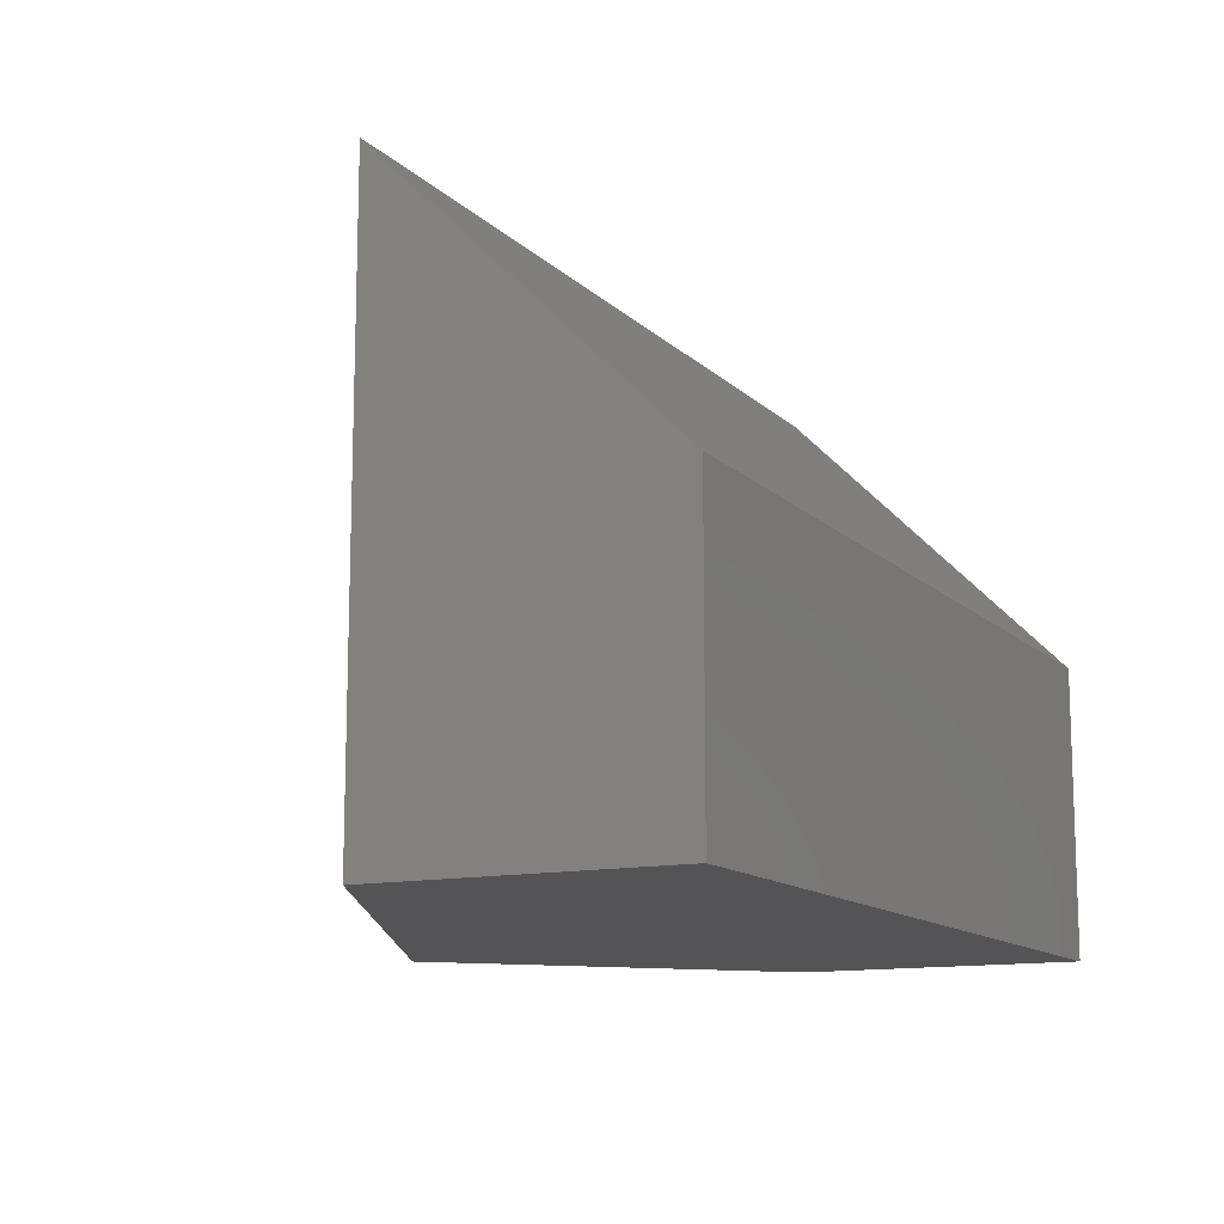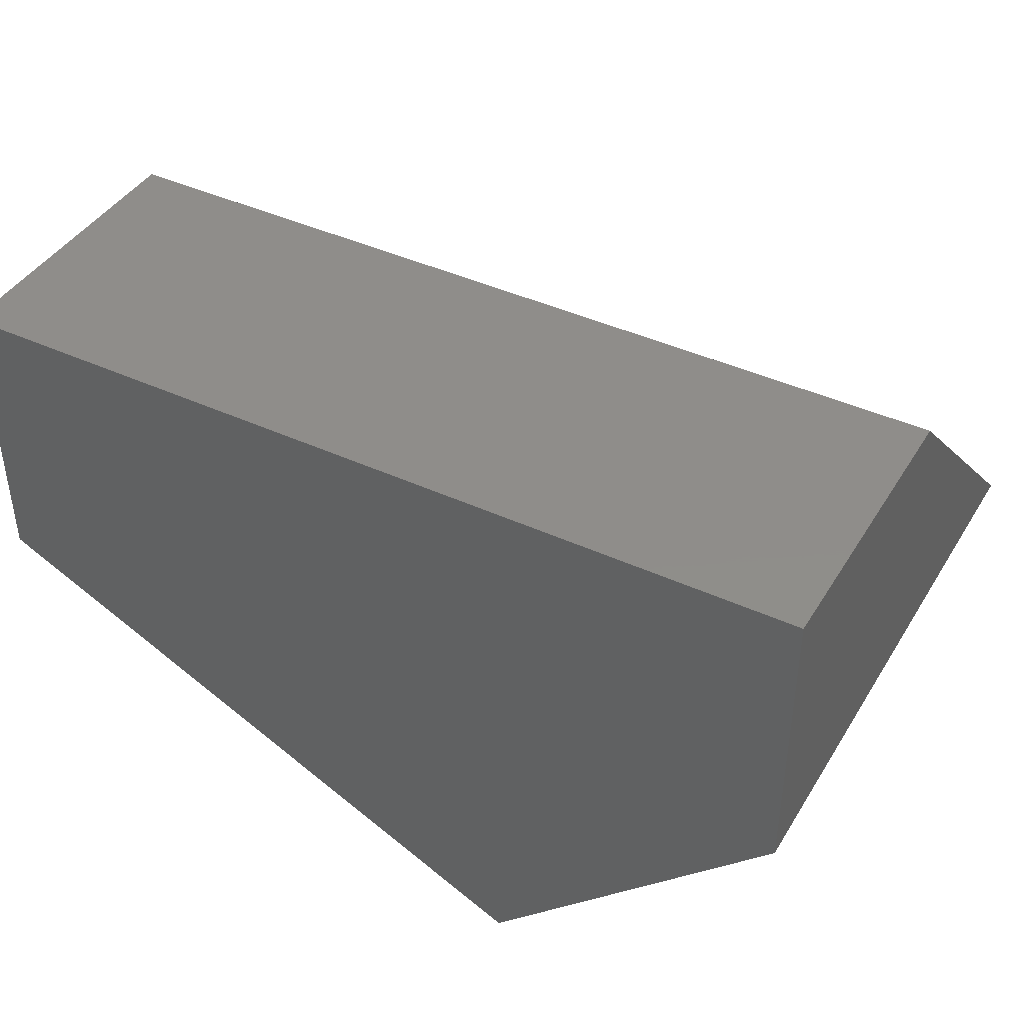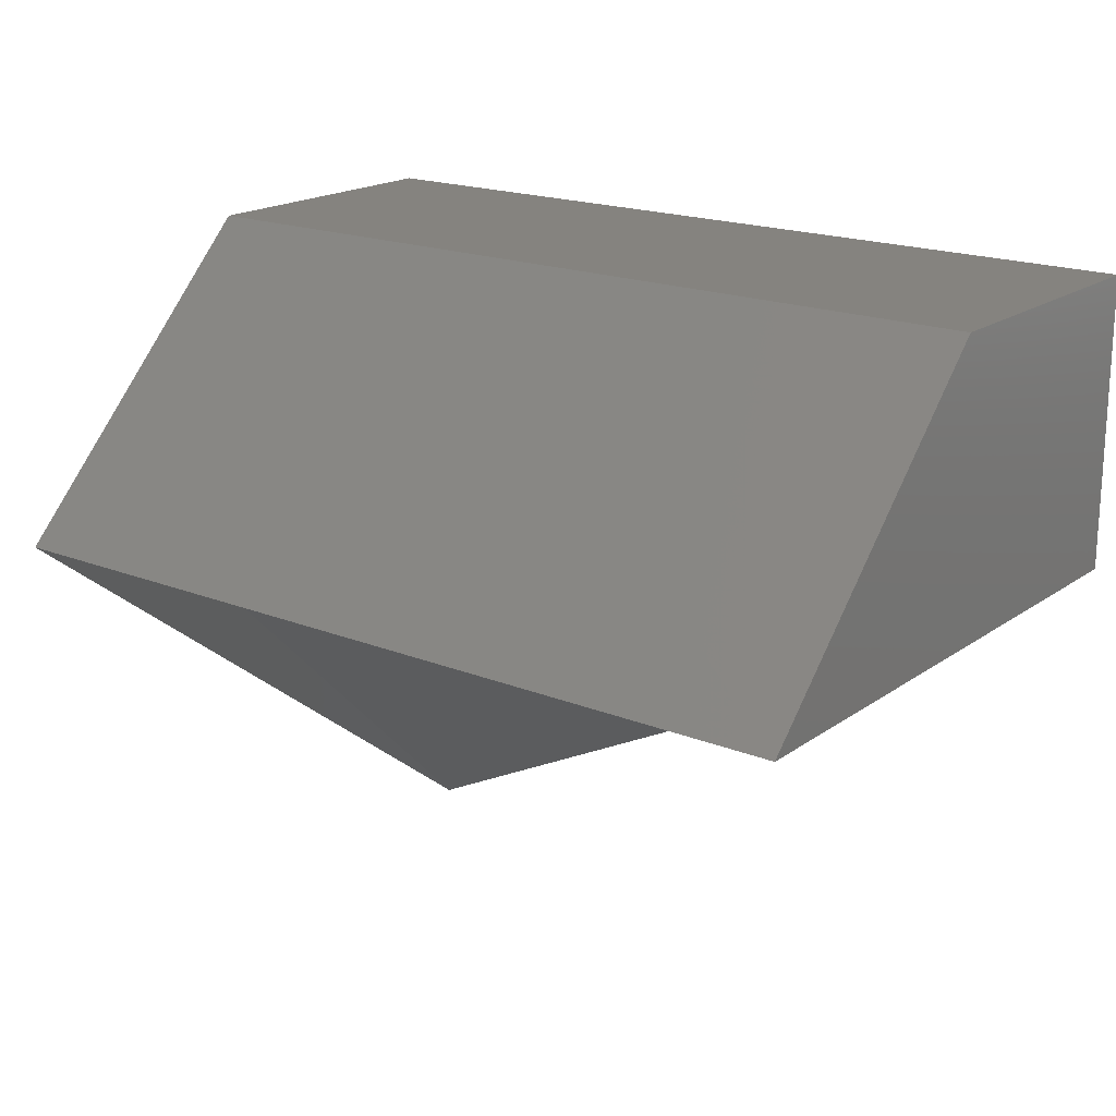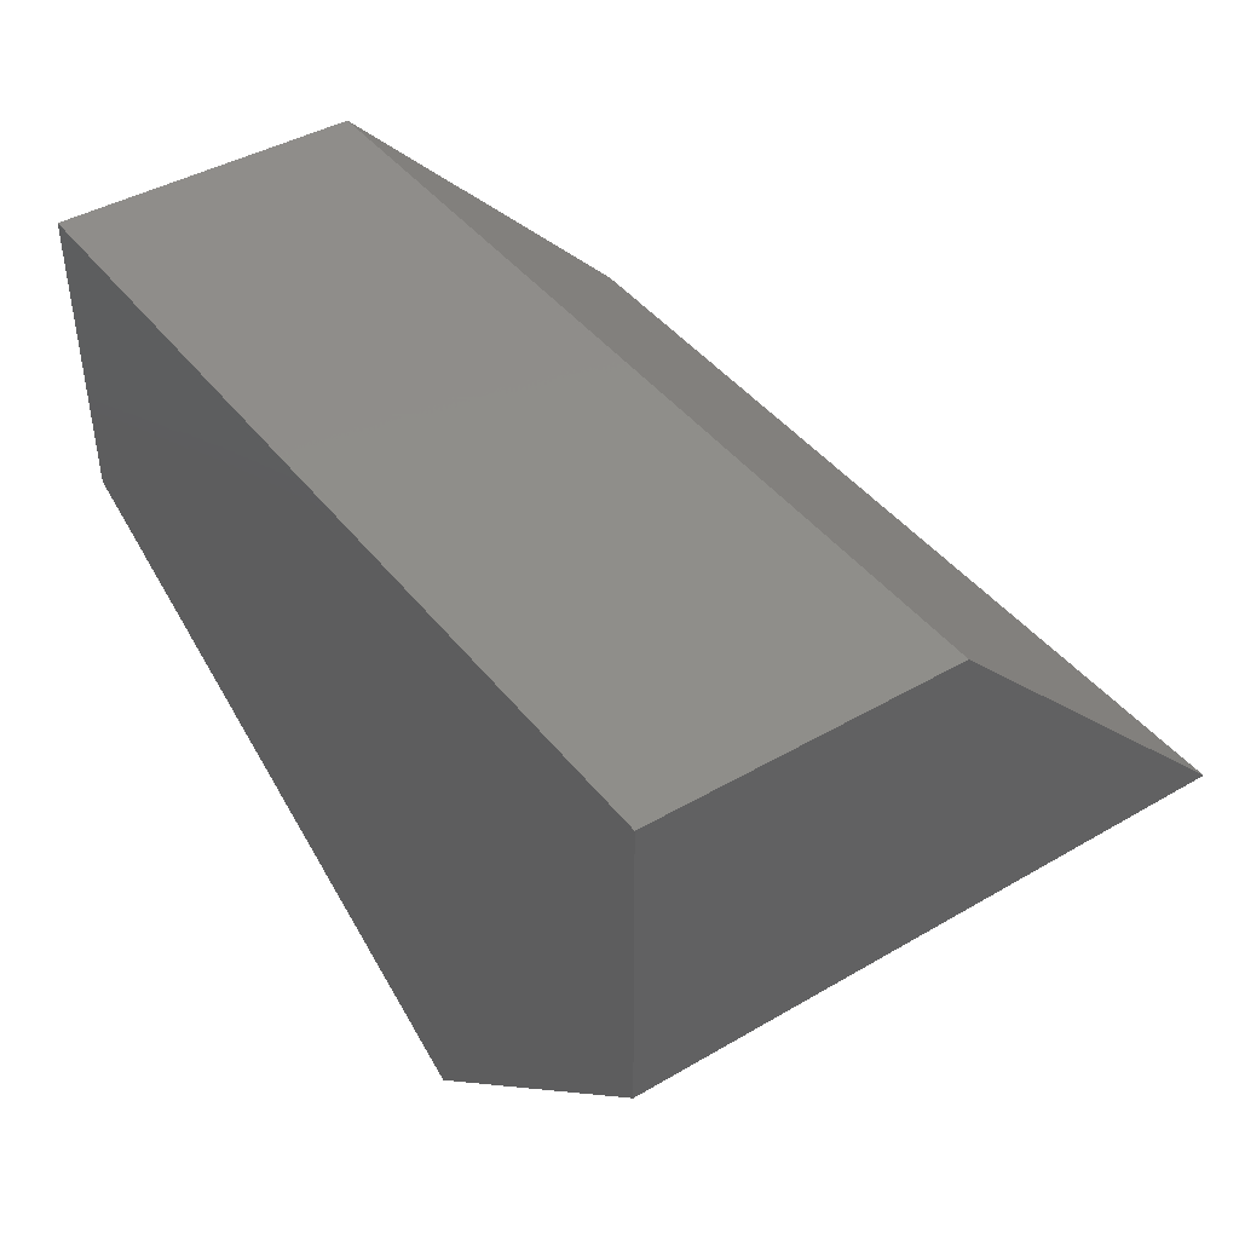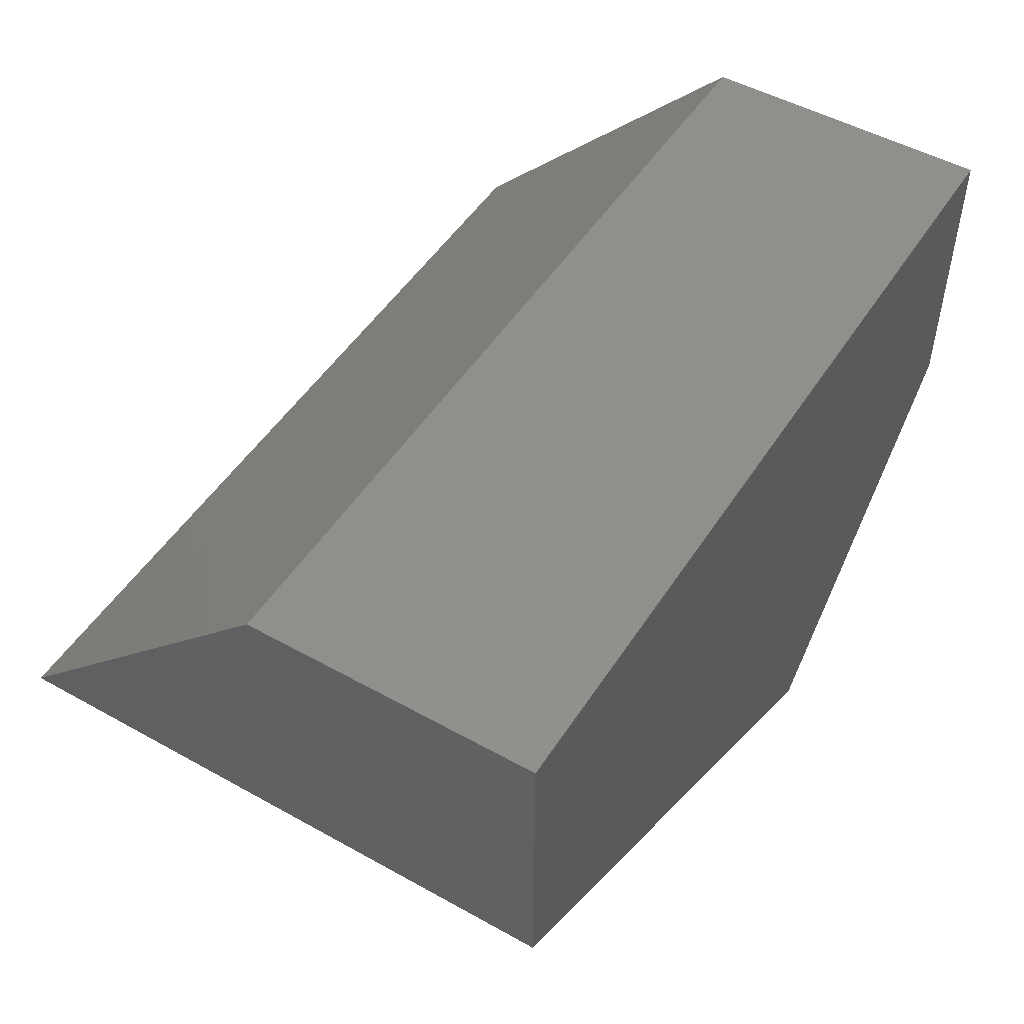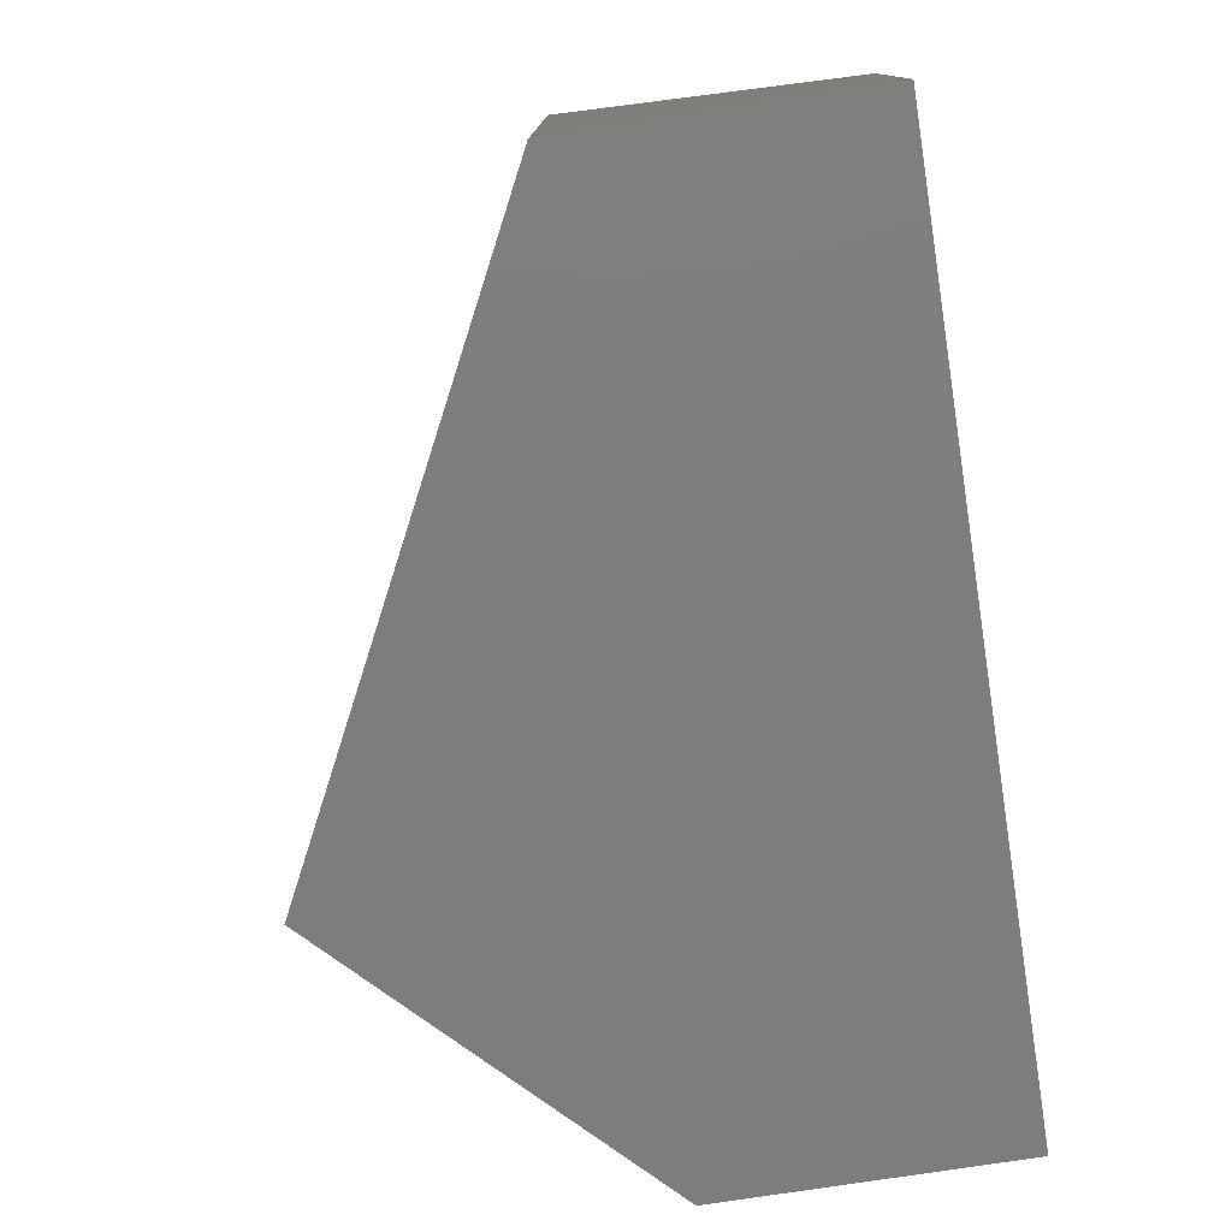
<metadata>
{"format":"stl","ext":"stl","renderer":"f3d","projection":"perspective","resolution":1024,"background":"white","views":[{"elev":-12.6,"azim":-63.3,"up":"+Y"},{"elev":42.1,"azim":29.0,"up":"+Z"},{"elev":18.9,"azim":-142.7,"up":"+Z"},{"elev":42.6,"azim":55.2,"up":"+Z"},{"elev":49.9,"azim":-58.4,"up":"+Z"},{"elev":-77.3,"azim":-81.3,"up":"+Y"}]}
</metadata>
<code>
# stl→obj: 16 verts, 32 faces
v 6.959 1.776 0.854
v 6.959 1.775 0.854
v 6.959 1.775 0.855
v 6.959 1.774 0.854
v 6.959 1.774 0.855
v 6.961 1.776 0.854
v 6.961 1.775 0.853
v 6.962 1.776 0.854
v 6.962 1.775 0.854
v 6.961 1.774 0.853
v 6.961 1.774 0.854
v 6.962 1.774 0.854
v 6.961 1.774 0.855
v 6.961 1.775 0.855
v 6.962 1.774 0.855
v 6.962 1.775 0.855
f 1 2 3
f 2 3 4
f 3 4 5
f 4 5 4
f 1 2 6
f 2 6 7
f 6 7 8
f 7 8 9
f 4 4 10
f 4 10 11
f 10 11 12
f 11 12 12
f 5 3 13
f 3 13 14
f 13 14 15
f 14 15 16
f 2 4 7
f 4 7 10
f 7 10 9
f 10 9 12
f 8 16 6
f 16 6 14
f 6 14 1
f 14 1 3
f 9 8 12
f 8 12 16
f 12 16 12
f 16 12 15
f 12 15 11
f 15 11 13
f 11 13 5
f 5 11 4

</code>
